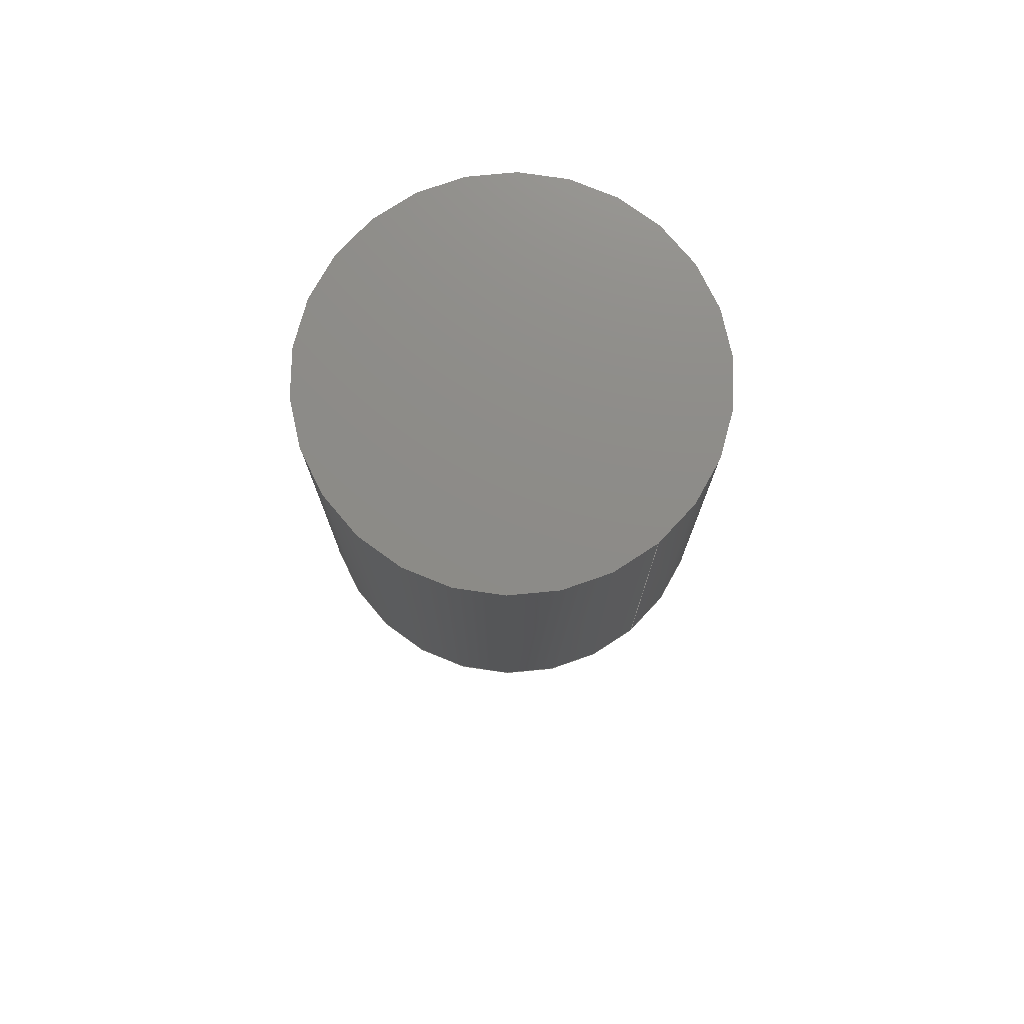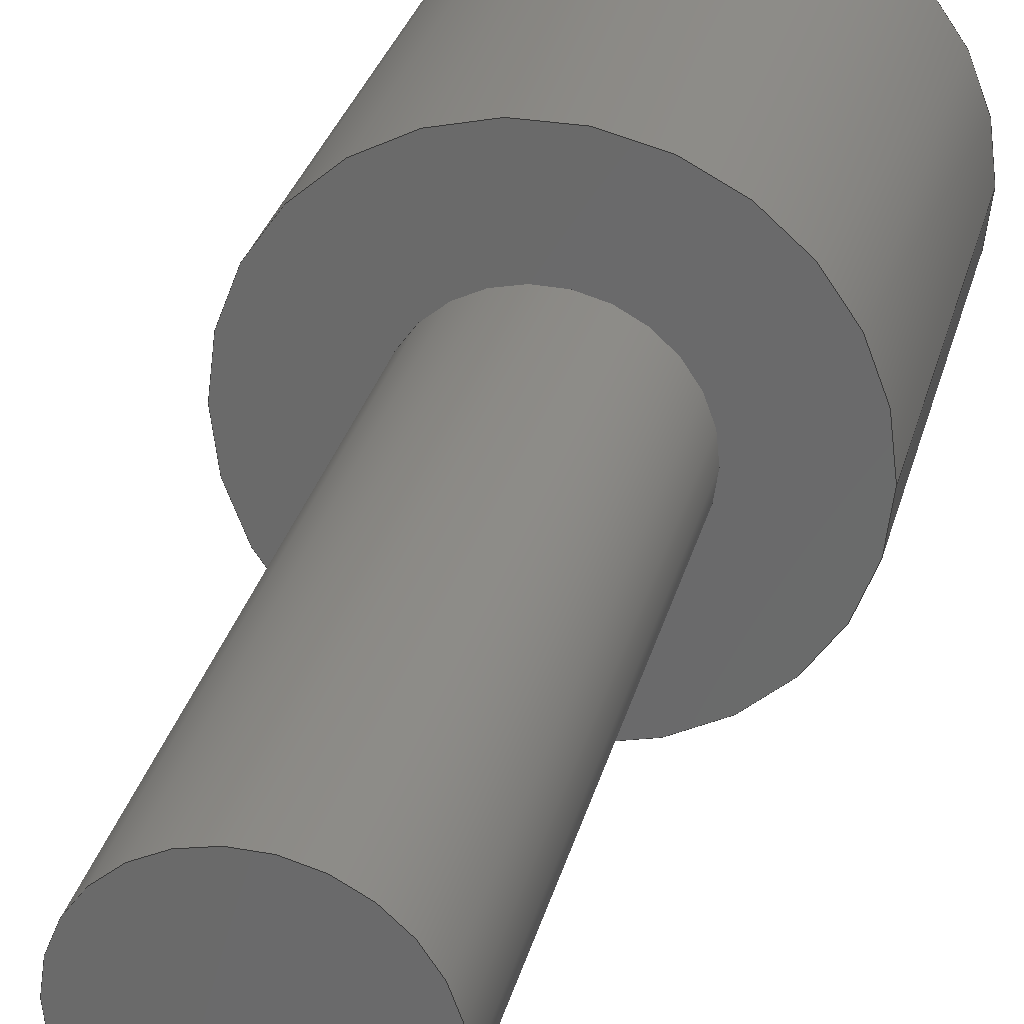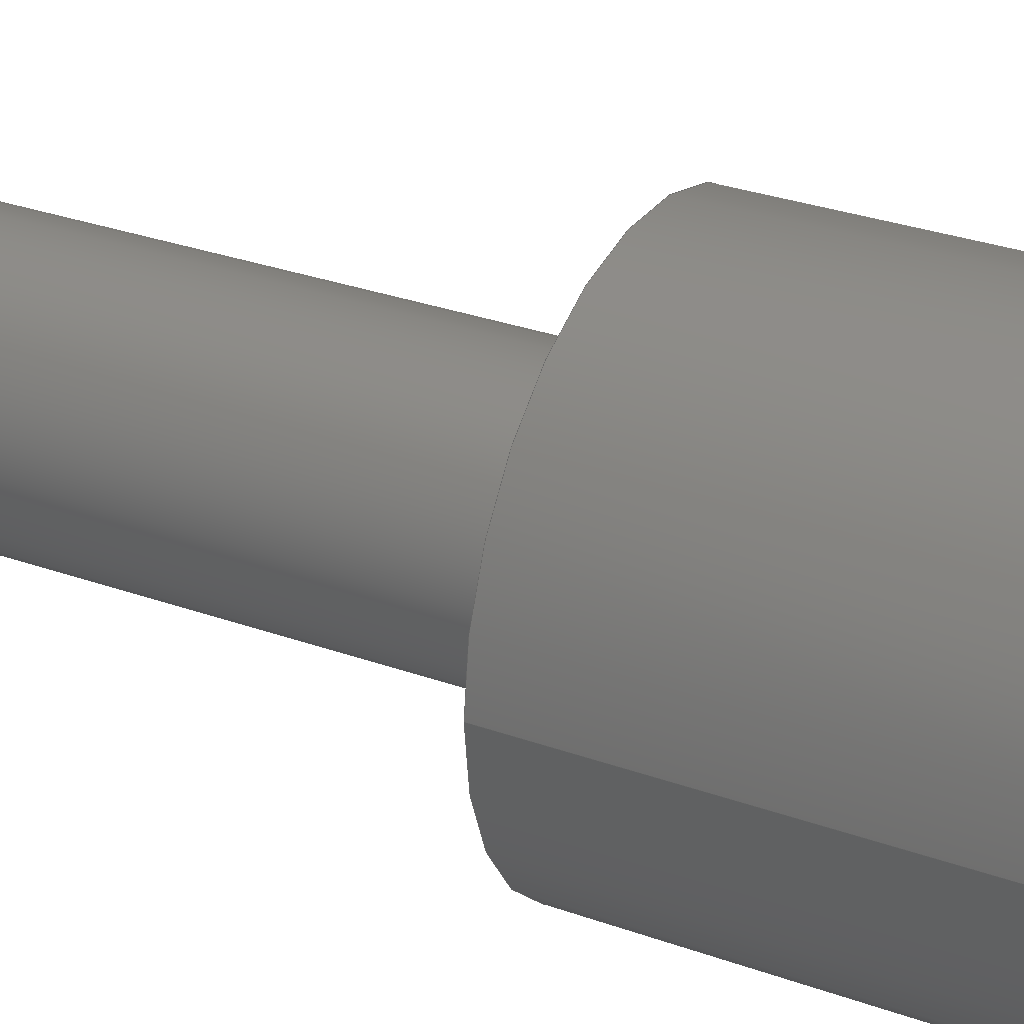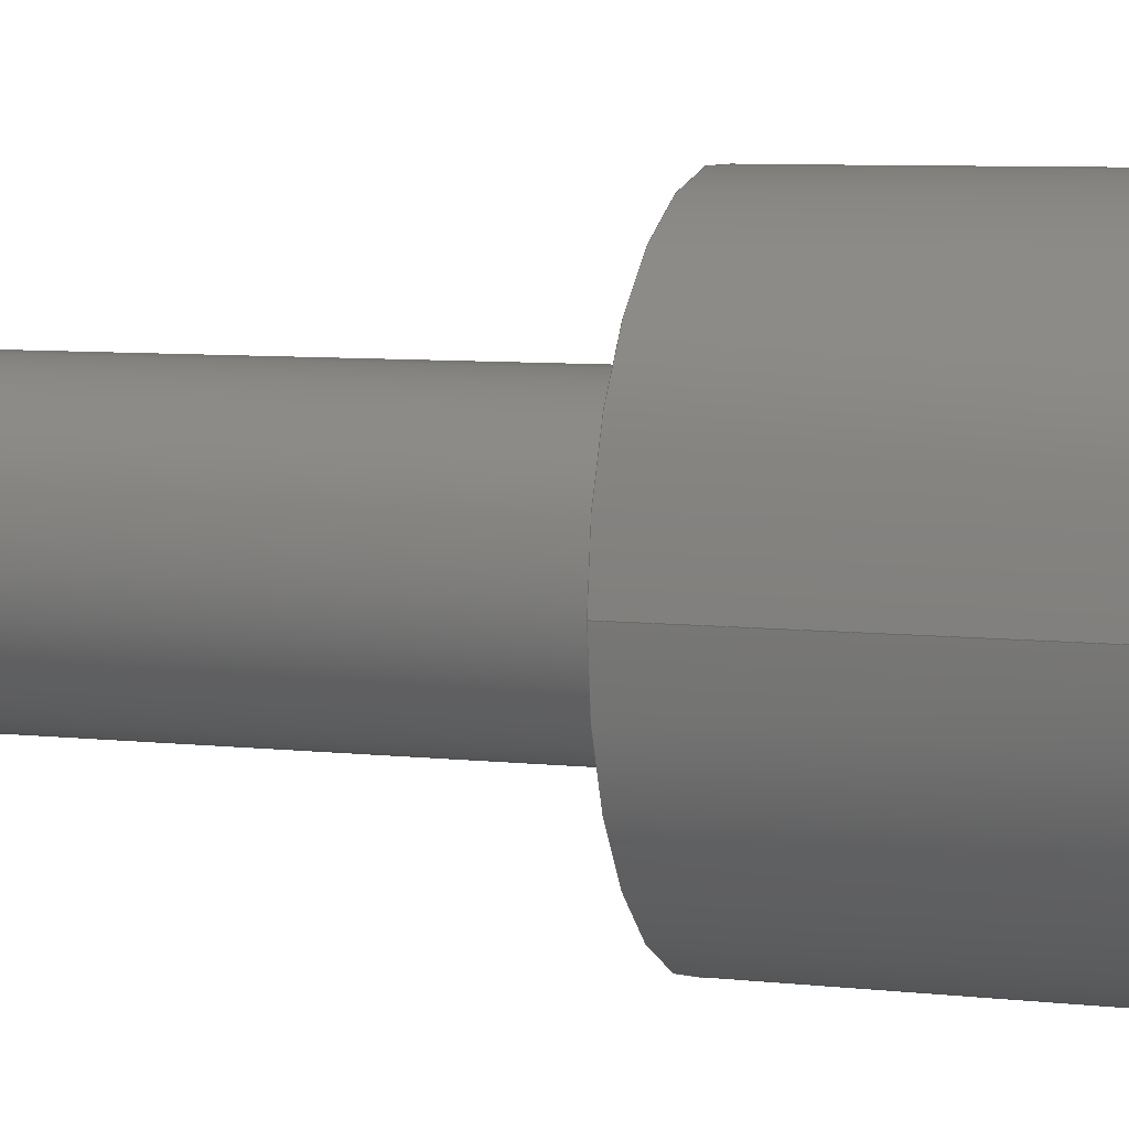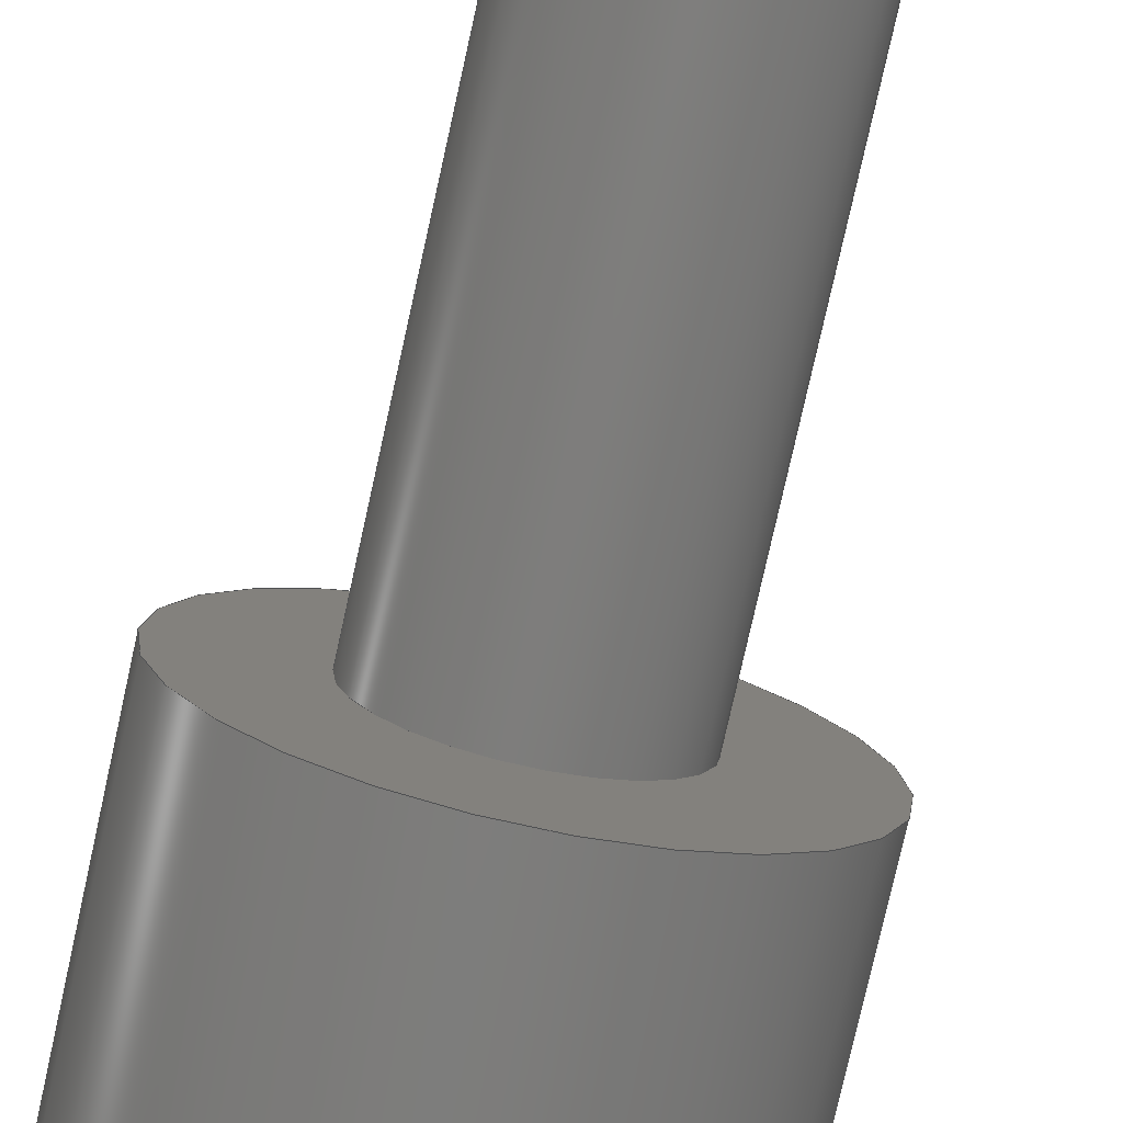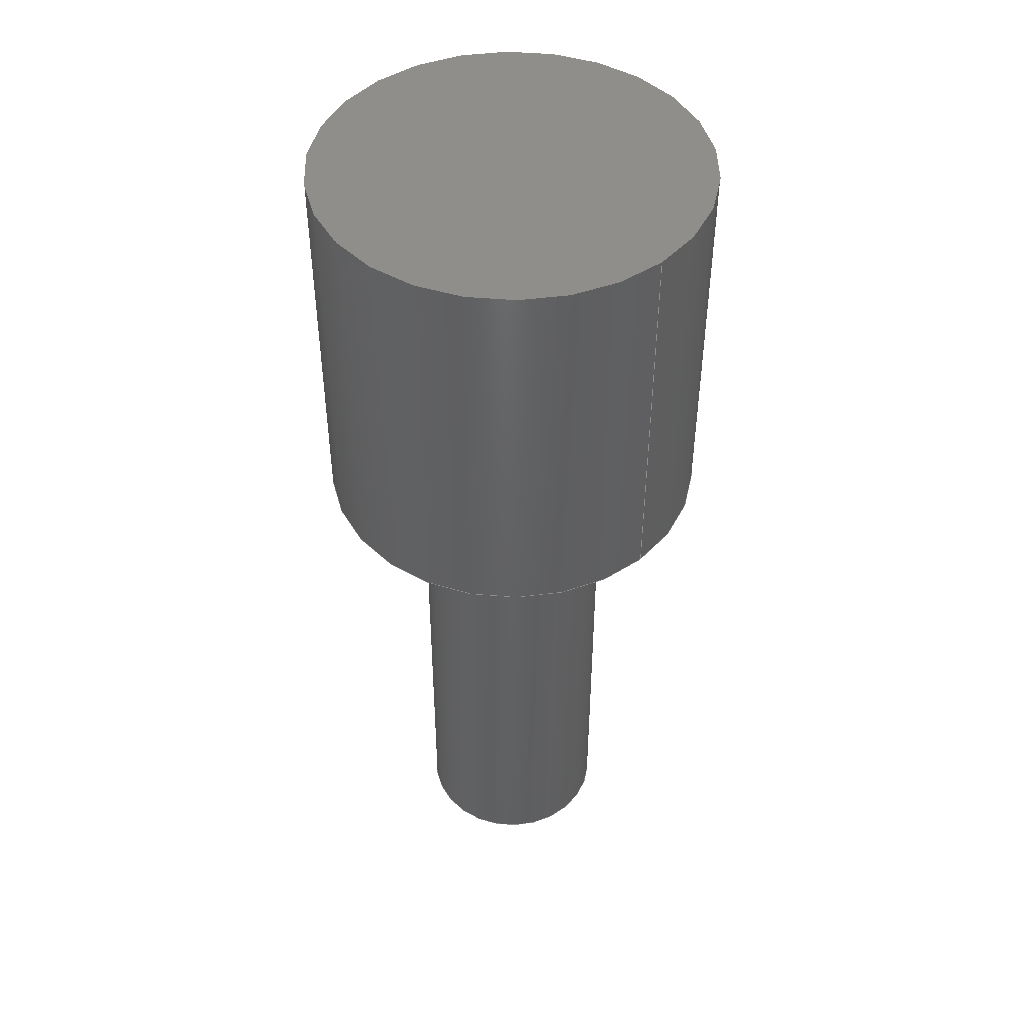
<metadata>
{"format":"step","ext":"step","renderer":"f3d","projection":"perspective","resolution":1024,"background":"white","views":[{"elev":75.4,"azim":-130.1,"up":"+Z"},{"elev":29.9,"azim":-166.1,"up":"+Y"},{"elev":29.4,"azim":-61.8,"up":"+Y"},{"elev":6.7,"azim":-70.9,"up":"+Y"},{"elev":-76.9,"azim":167.5,"up":"+Y"},{"elev":46.1,"azim":-132.9,"up":"+Z"}]}
</metadata>
<code>
ISO-10303-21;
DATA;
#1=MECHANICAL_DESIGN_GEOMETRIC_PRESENTATION_REPRESENTATION('',(#4),#122);
#2=SHAPE_REPRESENTATION_RELATIONSHIP('SRR','None',#129,#3);
#3=ADVANCED_BREP_SHAPE_REPRESENTATION('',(#5),#121);
#4=STYLED_ITEM('',(#138),#5);
#5=MANIFOLD_SOLID_BREP('Body1',#58);
#6=LINE('',#112,#8);
#7=LINE('',#117,#9);
#8=VECTOR('',#93,0.25);
#9=VECTOR('',#100,0.125);
#10=CYLINDRICAL_SURFACE('',#75,0.25);
#11=CYLINDRICAL_SURFACE('',#78,0.125);
#12=FACE_BOUND('',#19,.T.);
#13=FACE_OUTER_BOUND('',#18,.T.);
#14=FACE_OUTER_BOUND('',#20,.T.);
#15=FACE_OUTER_BOUND('',#21,.T.);
#16=FACE_OUTER_BOUND('',#22,.T.);
#17=FACE_OUTER_BOUND('',#23,.T.);
#18=EDGE_LOOP('',(#38));
#19=EDGE_LOOP('',(#39));
#20=EDGE_LOOP('',(#40,#41,#42,#43));
#21=EDGE_LOOP('',(#44));
#22=EDGE_LOOP('',(#45,#46,#47,#48));
#23=EDGE_LOOP('',(#49));
#24=CIRCLE('',#73,0.25);
#25=CIRCLE('',#74,0.125);
#26=CIRCLE('',#76,0.25);
#27=CIRCLE('',#79,0.125);
#28=VERTEX_POINT('',#105);
#29=VERTEX_POINT('',#107);
#30=VERTEX_POINT('',#110);
#31=VERTEX_POINT('',#115);
#32=EDGE_CURVE('',#28,#28,#24,.T.);
#33=EDGE_CURVE('',#29,#29,#25,.T.);
#34=EDGE_CURVE('',#30,#30,#26,.T.);
#35=EDGE_CURVE('',#30,#28,#6,.T.);
#36=EDGE_CURVE('',#31,#31,#27,.T.);
#37=EDGE_CURVE('',#31,#29,#7,.T.);
#38=ORIENTED_EDGE('',*,*,#32,.F.);
#39=ORIENTED_EDGE('',*,*,#33,.F.);
#40=ORIENTED_EDGE('',*,*,#34,.F.);
#41=ORIENTED_EDGE('',*,*,#35,.T.);
#42=ORIENTED_EDGE('',*,*,#32,.T.);
#43=ORIENTED_EDGE('',*,*,#35,.F.);
#44=ORIENTED_EDGE('',*,*,#34,.T.);
#45=ORIENTED_EDGE('',*,*,#36,.F.);
#46=ORIENTED_EDGE('',*,*,#37,.T.);
#47=ORIENTED_EDGE('',*,*,#33,.T.);
#48=ORIENTED_EDGE('',*,*,#37,.F.);
#49=ORIENTED_EDGE('',*,*,#36,.T.);
#50=PLANE('',#72);
#51=PLANE('',#77);
#52=PLANE('',#80);
#53=ADVANCED_FACE('',(#13,#12),#50,.F.);
#54=ADVANCED_FACE('',(#14),#10,.T.);
#55=ADVANCED_FACE('',(#15),#51,.T.);
#56=ADVANCED_FACE('',(#16),#11,.T.);
#57=ADVANCED_FACE('',(#17),#52,.T.);
#58=CLOSED_SHELL('',(#53,#54,#55,#56,#57));
#59=DERIVED_UNIT_ELEMENT(#61,1);
#60=DERIVED_UNIT_ELEMENT(#124,3);
#61=(
MASS_UNIT()
NAMED_UNIT(*)
SI_UNIT(.KILO.,.GRAM.)
);
#62=DERIVED_UNIT((#59,#60));
#63=MEASURE_REPRESENTATION_ITEM('density measure',
POSITIVE_RATIO_MEASURE(8000),#62);
#64=PROPERTY_DEFINITION_REPRESENTATION(#69,#66);
#65=PROPERTY_DEFINITION_REPRESENTATION(#70,#67);
#66=REPRESENTATION('material name',(#68),#121);
#67=REPRESENTATION('density',(#63),#121);
#68=DESCRIPTIVE_REPRESENTATION_ITEM('Stainless Steel','Stainless Steel');
#69=PROPERTY_DEFINITION('material property','material name',#131);
#70=PROPERTY_DEFINITION('material property','density of part',#131);
#71=AXIS2_PLACEMENT_3D('placement',#103,#81,#82);
#72=AXIS2_PLACEMENT_3D('',#104,#83,#84);
#73=AXIS2_PLACEMENT_3D('',#106,#85,#86);
#74=AXIS2_PLACEMENT_3D('',#108,#87,#88);
#75=AXIS2_PLACEMENT_3D('',#109,#89,#90);
#76=AXIS2_PLACEMENT_3D('',#111,#91,#92);
#77=AXIS2_PLACEMENT_3D('',#113,#94,#95);
#78=AXIS2_PLACEMENT_3D('',#114,#96,#97);
#79=AXIS2_PLACEMENT_3D('',#116,#98,#99);
#80=AXIS2_PLACEMENT_3D('',#118,#101,#102);
#81=DIRECTION('axis',(0,0,1));
#82=DIRECTION('refdir',(1,0,0));
#83=DIRECTION('center_axis',(1.09e-16,2.449e-15,
1));
#84=DIRECTION('ref_axis',(1,0,-1.09e-16));
#85=DIRECTION('center_axis',(1.09e-16,2.449e-15,
1));
#86=DIRECTION('ref_axis',(1,0,-1.09e-16));
#87=DIRECTION('center_axis',(-1.09e-16,-2.449e-15,
-1));
#88=DIRECTION('ref_axis',(-0.9998,-0.01785,1.527e-16));
#89=DIRECTION('center_axis',(0,1.776e-15,1));
#90=DIRECTION('ref_axis',(1,1.935e-31,0));
#91=DIRECTION('center_axis',(1.09e-16,2.449e-15,
1));
#92=DIRECTION('ref_axis',(1,0,-1.09e-16));
#93=DIRECTION('',(0,-1.776e-15,-1));
#94=DIRECTION('center_axis',(1.09e-16,2.449e-15,
1));
#95=DIRECTION('ref_axis',(1,0,-1.09e-16));
#96=DIRECTION('center_axis',(-1.586e-16,-2.538e-15,
-1));
#97=DIRECTION('ref_axis',(-0.9998,-0.01785,2.039e-16));
#98=DIRECTION('center_axis',(-1.09e-16,-2.449e-15,
-1));
#99=DIRECTION('ref_axis',(-0.9998,-0.01785,1.527e-16));
#100=DIRECTION('',(1.586e-16,2.538e-15,1));
#101=DIRECTION('center_axis',(-1.09e-16,-2.449e-15,
-1));
#102=DIRECTION('ref_axis',(-0.9998,-0.01785,1.527e-16));
#103=CARTESIAN_POINT('',(0,0,0));
#104=CARTESIAN_POINT('Origin',(-0.7817,6.012,-1.453));
#105=CARTESIAN_POINT('',(-1.032,6.012,-1.453));
#106=CARTESIAN_POINT('Origin',(-0.7817,6.012,-1.453));
#107=CARTESIAN_POINT('',(-0.6568,6.014,-1.453));
#108=CARTESIAN_POINT('Origin',(-0.7817,6.012,-1.453));
#109=CARTESIAN_POINT('Origin',(-0.7817,6.012,-1.453));
#110=CARTESIAN_POINT('',(-1.032,6.012,-0.9526));
#111=CARTESIAN_POINT('Origin',(-0.7817,6.012,-0.9526));
#112=CARTESIAN_POINT('',(-1.032,6.012,-1.453));
#113=CARTESIAN_POINT('Origin',(-0.7817,6.012,-0.9526));
#114=CARTESIAN_POINT('Origin',(-0.7817,6.012,-1.453));
#115=CARTESIAN_POINT('',(-0.6568,6.014,-2.153));
#116=CARTESIAN_POINT('Origin',(-0.7817,6.012,-2.153));
#117=CARTESIAN_POINT('',(-0.6568,6.014,-1.453));
#118=CARTESIAN_POINT('Origin',(-0.7817,6.012,-2.153));
#119=UNCERTAINTY_MEASURE_WITH_UNIT(LENGTH_MEASURE(0.001),#123,
'DISTANCE_ACCURACY_VALUE',
'Maximum model space distance between geometric entities at asserted c
onnectivities');
#120=UNCERTAINTY_MEASURE_WITH_UNIT(LENGTH_MEASURE(0.001),#123,
'DISTANCE_ACCURACY_VALUE',
'Maximum model space distance between geometric entities at asserted c
onnectivities');
#121=(
GEOMETRIC_REPRESENTATION_CONTEXT(3)
GLOBAL_UNCERTAINTY_ASSIGNED_CONTEXT((#119))
GLOBAL_UNIT_ASSIGNED_CONTEXT((#123,#125,#126))
REPRESENTATION_CONTEXT('','3D')
);
#122=(
GEOMETRIC_REPRESENTATION_CONTEXT(3)
GLOBAL_UNCERTAINTY_ASSIGNED_CONTEXT((#120))
GLOBAL_UNIT_ASSIGNED_CONTEXT((#123,#125,#126))
REPRESENTATION_CONTEXT('','3D')
);
#123=(
LENGTH_UNIT()
NAMED_UNIT(*)
SI_UNIT(.CENTI.,.METRE.)
);
#124=(
LENGTH_UNIT()
NAMED_UNIT(*)
SI_UNIT($,.METRE.)
);
#125=(
NAMED_UNIT(*)
PLANE_ANGLE_UNIT()
SI_UNIT($,.RADIAN.)
);
#126=(
NAMED_UNIT(*)
SI_UNIT($,.STERADIAN.)
SOLID_ANGLE_UNIT()
);
#127=SHAPE_DEFINITION_REPRESENTATION(#128,#129);
#128=PRODUCT_DEFINITION_SHAPE('',$,#131);
#129=SHAPE_REPRESENTATION('',(#71),#121);
#130=PRODUCT_DEFINITION_CONTEXT('part definition',#135,'design');
#131=PRODUCT_DEFINITION('main assembly part','main assembly part',#132,
#130);
#132=PRODUCT_DEFINITION_FORMATION('',$,#137);
#133=PRODUCT_RELATED_PRODUCT_CATEGORY('main assembly part',
'main assembly part',(#137));
#134=APPLICATION_PROTOCOL_DEFINITION('international standard',
'automotive_design',2009,#135);
#135=APPLICATION_CONTEXT(
'Core Data for Automotive Mechanical Design Process');
#136=PRODUCT_CONTEXT('part definition',#135,'mechanical');
#137=PRODUCT('main assembly part','main assembly part',$,(#136));
#138=PRESENTATION_STYLE_ASSIGNMENT((#139));
#139=SURFACE_STYLE_USAGE(.BOTH.,#140);
#140=SURFACE_SIDE_STYLE('',(#141));
#141=SURFACE_STYLE_FILL_AREA(#142);
#142=FILL_AREA_STYLE('Stainless Steel - Satin',(#143));
#143=FILL_AREA_STYLE_COLOUR('Stainless Steel - Satin',#144);
#144=COLOUR_RGB('Stainless Steel - Satin',0.7961,0.7961,
0.7961);
ENDSEC;
END-ISO-10303-21;

</code>
